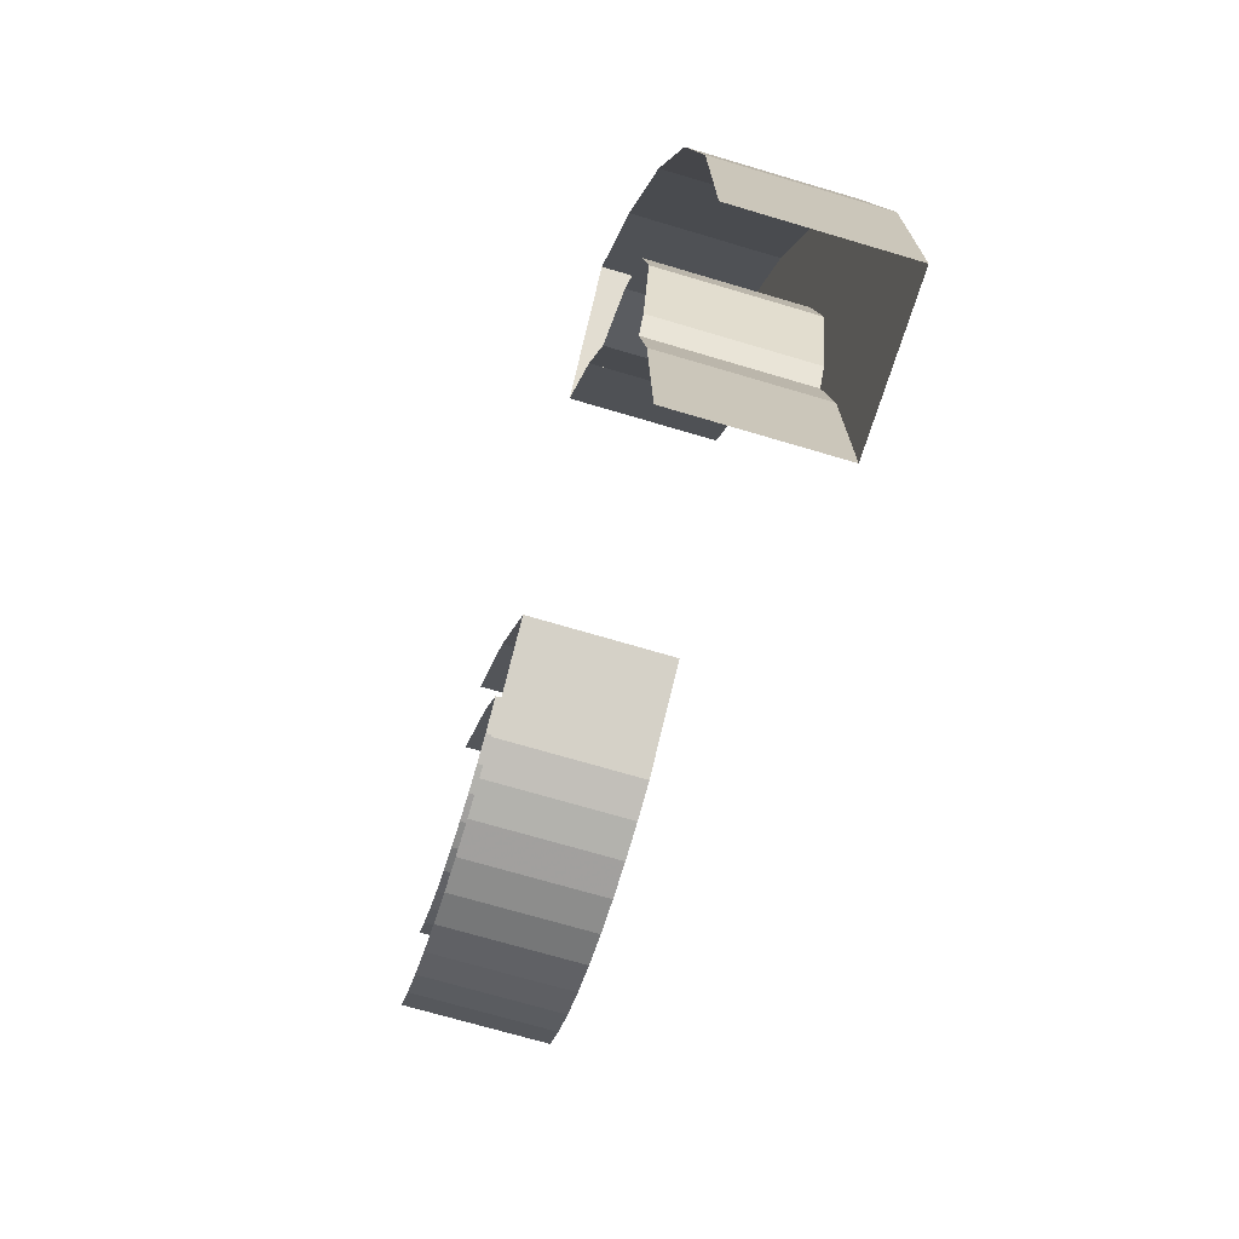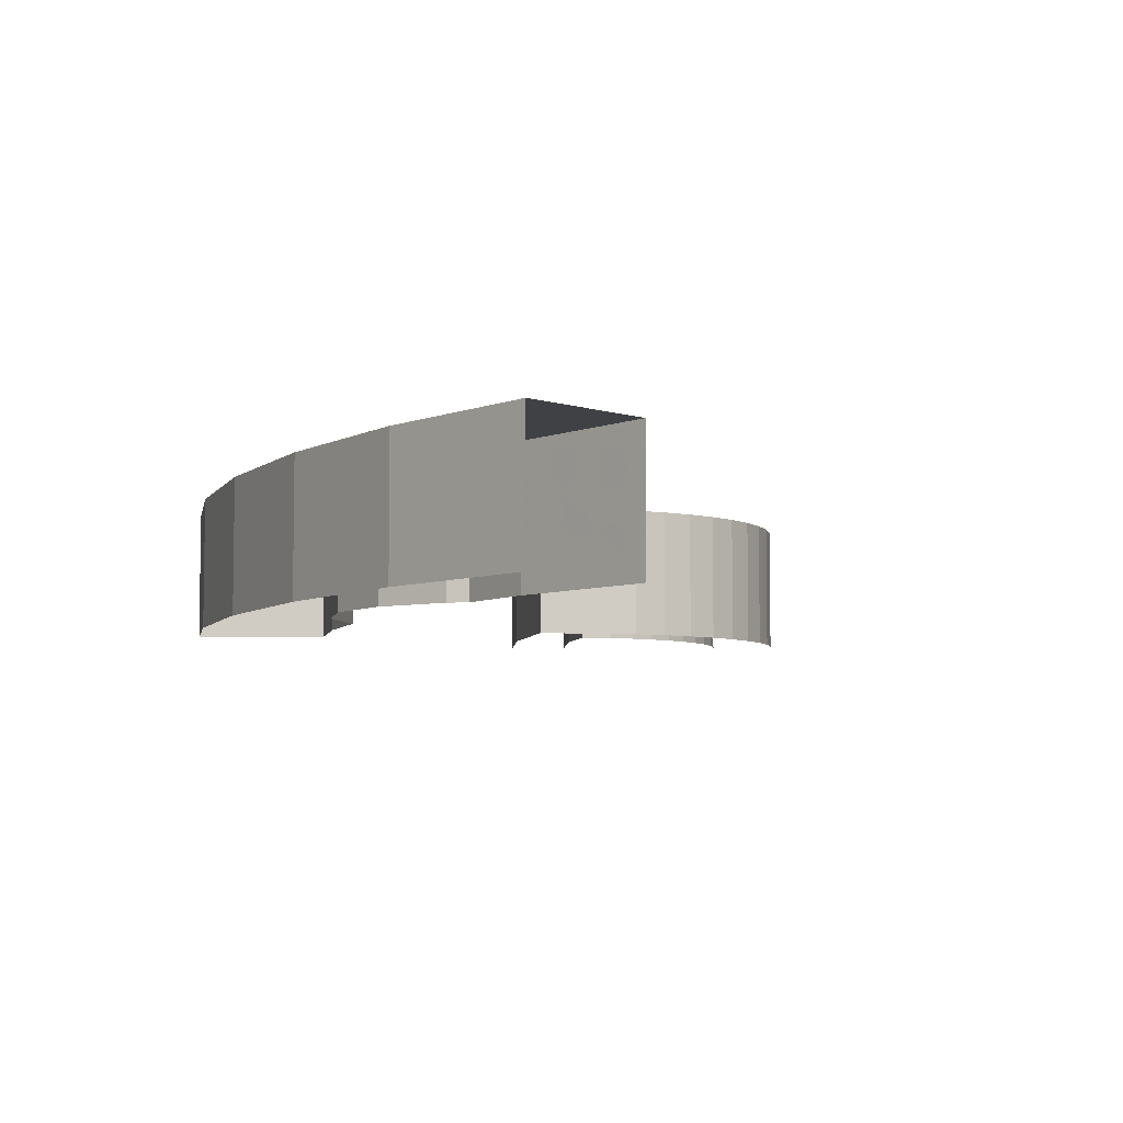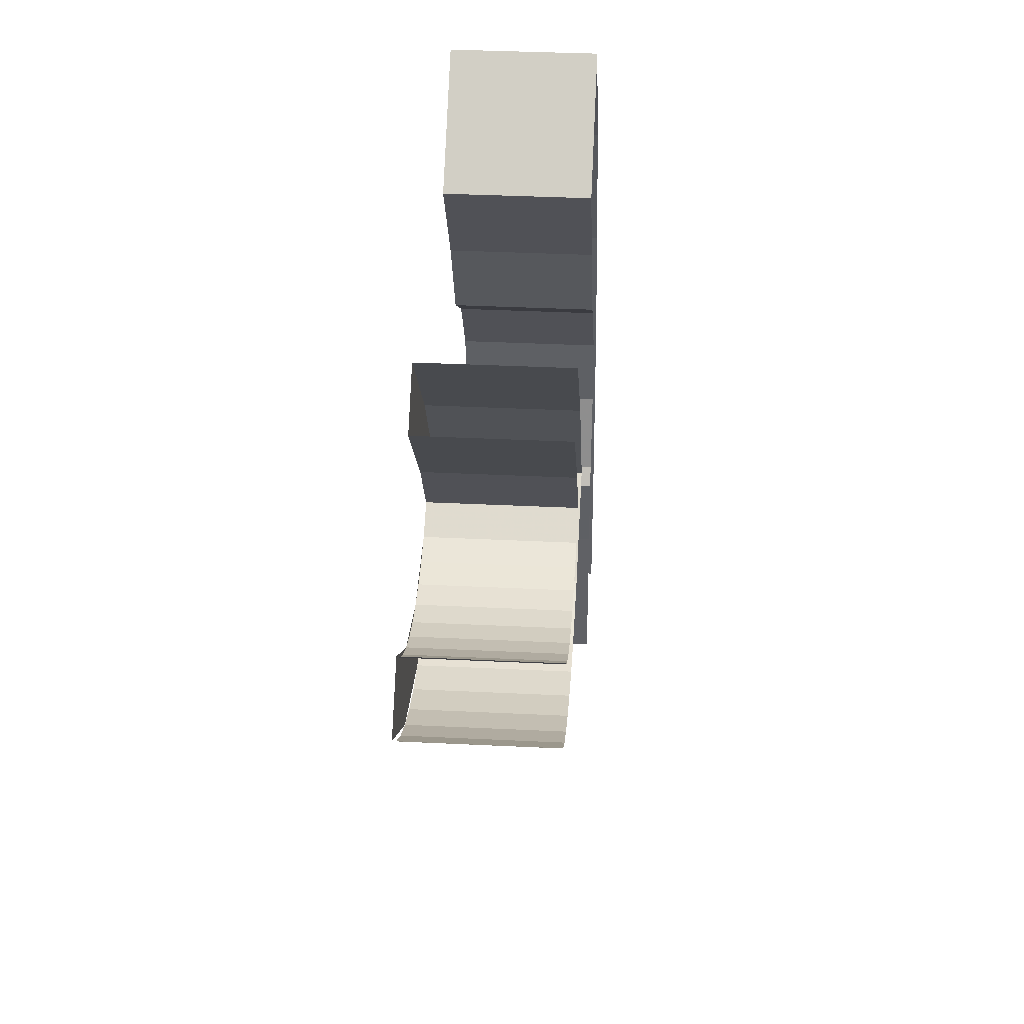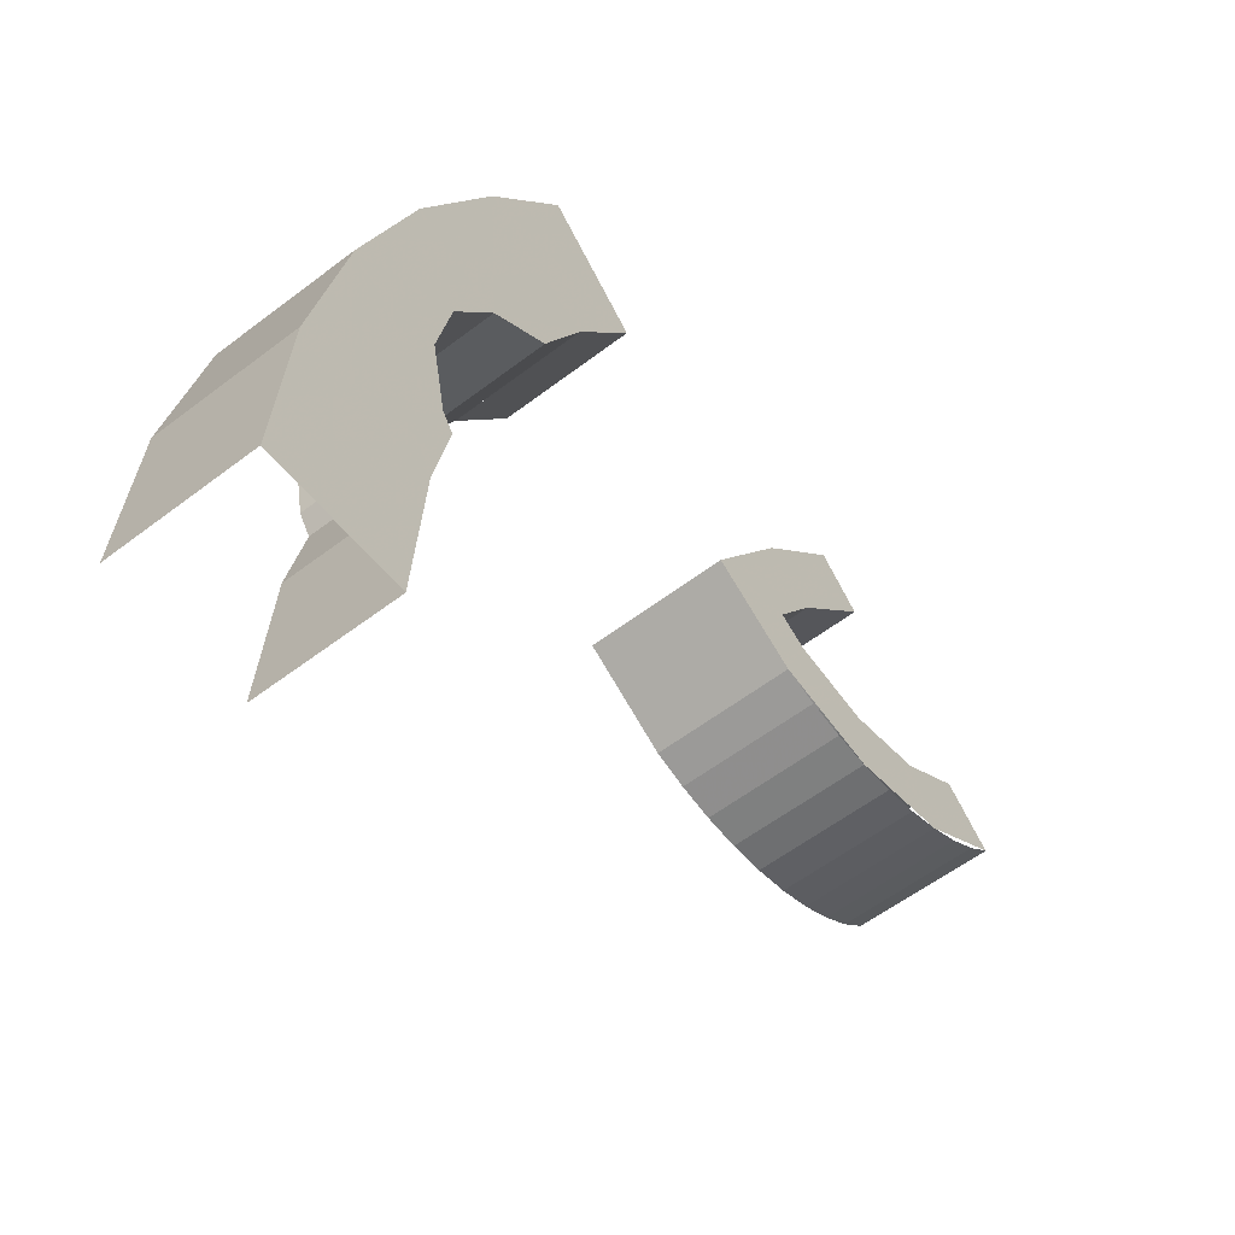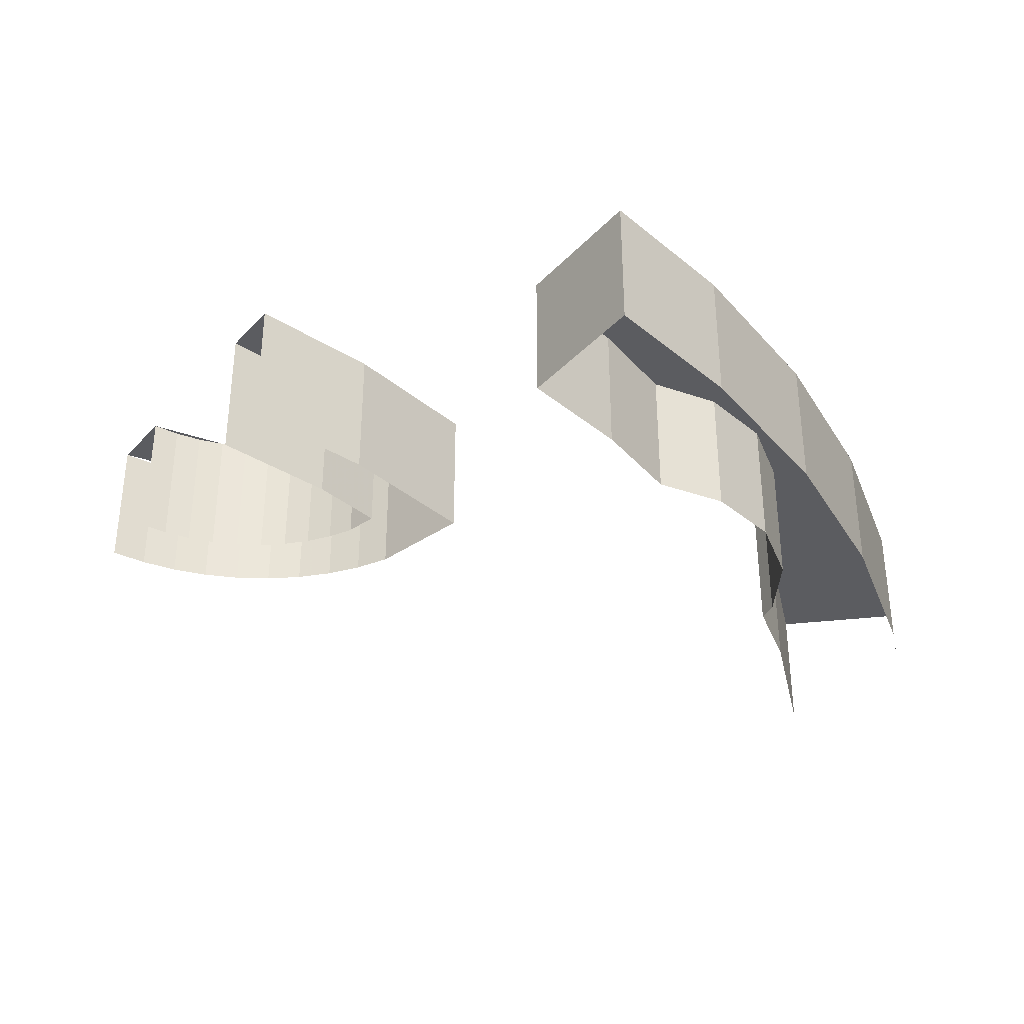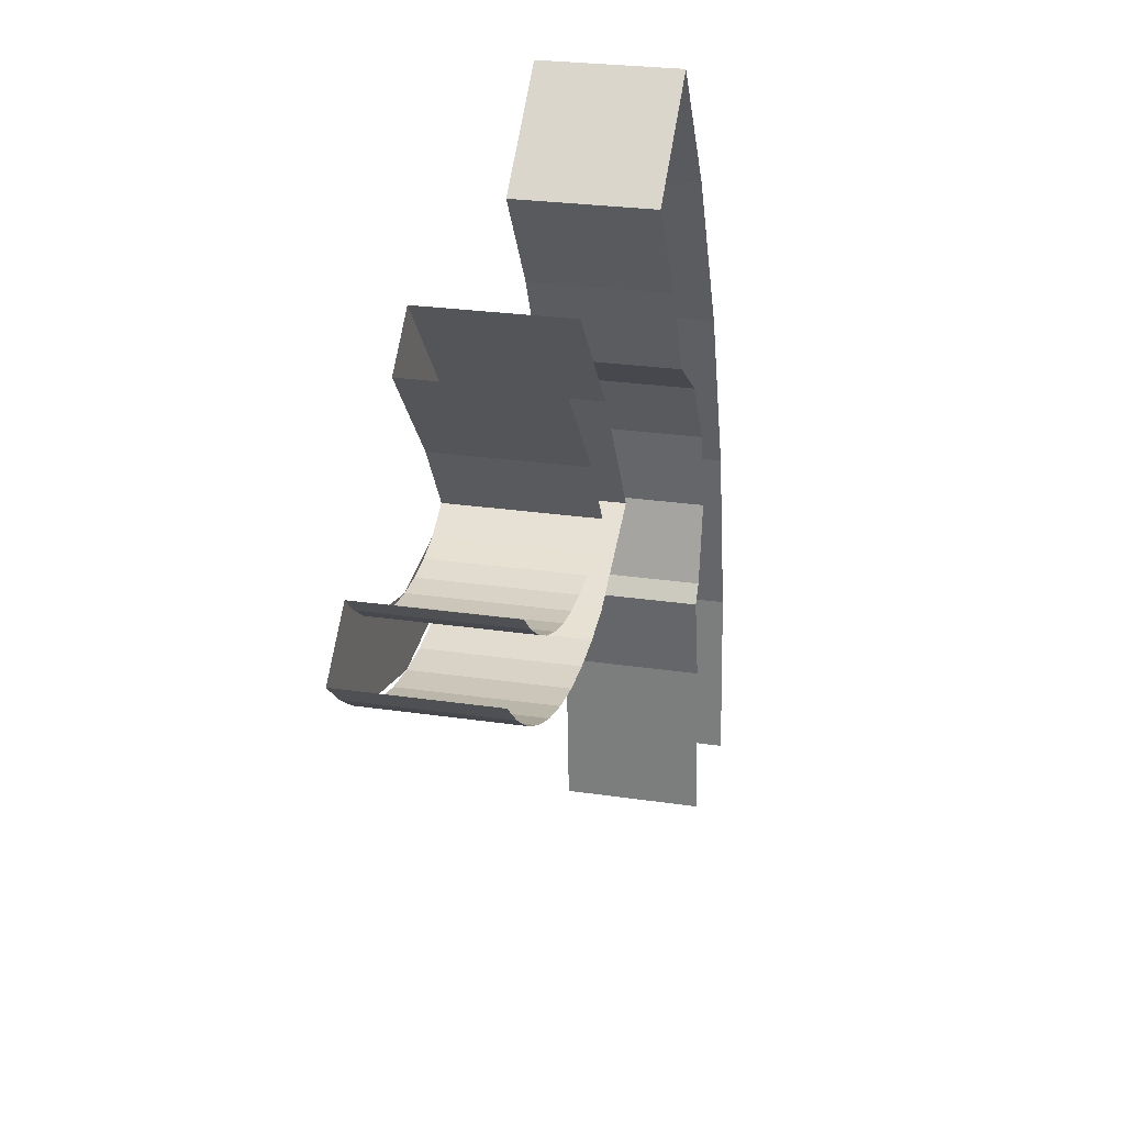
<metadata>
{"format":"obj","ext":"obj","renderer":"f3d","projection":"perspective","resolution":1024,"background":"white","views":[{"elev":-68.2,"azim":73.2,"up":"+Z"},{"elev":-5.8,"azim":135.4,"up":"+Y"},{"elev":35.8,"azim":-86.3,"up":"+Z"},{"elev":-57.3,"azim":128.5,"up":"+Z"},{"elev":-35.0,"azim":8.7,"up":"+Y"},{"elev":24.4,"azim":-76.0,"up":"+Z"}]}
</metadata>
<code>
v 0.7172 0.6 0.7172
v 0.7565 0.6 0.6827
v 0.7565 0.8 0.6827
v 0.7172 0.8 0.7172
v 0.7565 0.6 0.6827
v 0.8 0.6 0.6536
v 0.8 0.8 0.6536
v 0.7565 0.8 0.6827
v 0.8 0.6 0.6536
v 0.8469 0.6 0.6304
v 0.8469 0.8 0.6304
v 0.8 0.8 0.6536
v 0.8469 0.6 0.6304
v 0.8965 0.6 0.6136
v 0.8965 0.8 0.6136
v 0.8469 0.8 0.6304
v 0.8965 0.6 0.6136
v 0.9478 0.6 0.6034
v 0.9478 0.8 0.6034
v 0.8965 0.8 0.6136
v 0.9478 0.6 0.6034
v 1 0.6 0.6
v 1 0.8 0.6
v 0.9478 0.8 0.6034
v 1 0.6 0.6
v 1.052 0.6 0.6034
v 1.052 0.8 0.6034
v 1 0.8 0.6
v 1.052 0.6 0.6034
v 1.104 0.6 0.6136
v 1.104 0.8 0.6136
v 1.052 0.8 0.6034
v 1.104 0.6 0.6136
v 1.153 0.6 0.6304
v 1.153 0.8 0.6304
v 1.104 0.8 0.6136
v 0.7879 0.6 0.7879
v 0.8174 0.6 0.762
v 0.8174 0.8 0.762
v 0.7879 0.8 0.7879
v 0.8174 0.6 0.762
v 0.85 0.6 0.7402
v 0.85 0.8 0.7402
v 0.8174 0.8 0.762
v 0.85 0.6 0.7402
v 0.8852 0.6 0.7228
v 0.8852 0.8 0.7228
v 0.85 0.8 0.7402
v 0.8852 0.6 0.7228
v 0.9224 0.6 0.7102
v 0.9224 0.8 0.7102
v 0.8852 0.8 0.7228
v 0.9224 0.6 0.7102
v 0.9608 0.6 0.7025
v 0.9608 0.8 0.7025
v 0.9224 0.8 0.7102
v 0.9608 0.6 0.7025
v 1 0.6 0.7
v 1 0.8 0.7
v 0.9608 0.8 0.7025
v 1 0.6 0.7
v 1.039 0.6 0.7025
v 1.039 0.8 0.7025
v 1 0.8 0.7
v 1.039 0.6 0.7025
v 1.078 0.6 0.7102
v 1.078 0.8 0.7102
v 1.039 0.8 0.7025
v 1.078 0.6 0.7102
v 1.115 0.6 0.7228
v 1.115 0.8 0.7228
v 1.078 0.8 0.7102
v 0.7879 0.8 0.7879
v 0.7172 0.8 0.7172
v 0.8469 0.8 0.6304
v 0.8852 0.8 0.7228
v 0.8852 0.8 0.7228
v 0.8469 0.8 0.6304
v 1 0.8 0.6
v 1 0.8 0.7
v 1 0.8 0.7
v 1 0.8 0.6
v 1.153 0.8 0.6304
v 1.115 0.8 0.7228
v 1.115 0.6 0.7228
v 1.155 0.6 0.7498
v 1.155 0.8 0.7498
v 1.115 0.8 0.7228
v 1.115 0.8 0.7228
v 1.155 0.8 0.7498
v 1.283 0.8 0.7172
v 1.153 0.8 0.6304
v 1.283 0.8 0.7172
v 1.155 0.8 0.7498
v 1.095 0.8 0.8401
v 1.166 0.8 0.8949
v 1.166 0.8 0.8949
v 1.095 0.8 0.8401
v 0.9758 0.8 0.9758
v 1.039 0.8 1.039
v 0.9758 0.8 0.9758
v 1.095 0.8 0.8401
v 1.095 0.6 0.8401
v 0.9758 0.6 0.9758
v 1.155 0.8 0.7498
v 1.155 0.6 0.7498
v 1.095 0.6 0.8401
v 1.095 0.8 0.8401
v 1.166 0.8 0.8949
v 1.039 0.8 1.039
v 1.039 0.6 1.039
v 1.166 0.6 0.8949
v 1.283 0.8 0.7172
v 1.166 0.8 0.8949
v 1.166 0.6 0.8949
v 1.283 0.6 0.7172
v 1.153 0.6 0.6304
v 1.153 0.8 0.6304
v 1.283 0.8 0.7172
v 1.283 0.6 0.7172
v 1.983 0.6 0.261
v 2 0.6 0
v 2 0.8 0
v 1.983 0.8 0.261
v 1.932 0.6 0.5176
v 1.983 0.6 0.261
v 1.983 0.8 0.261
v 1.932 0.8 0.5176
v 1.848 0.6 0.7654
v 1.932 0.6 0.5176
v 1.932 0.8 0.5176
v 1.848 0.8 0.7654
v 1.732 0.6 1
v 1.848 0.6 0.7654
v 1.848 0.8 0.7654
v 1.732 0.8 1
v 1.732 0.8 1
v 1.559 0.8 0.8999
v 1.465 0.8 1.041
v 1.609 0.8 1.184
v 1.609 0.8 1.184
v 1.465 0.8 1.041
v 1.465 0.6 1.041
v 1.609 0.6 1.184
v 1.732 0.6 1
v 1.732 0.8 1
v 1.609 0.8 1.184
v 1.609 0.6 1.184
v 1.465 0.6 1.041
v 1.465 0.8 1.041
v 1.559 0.8 0.9
v 1.559 0.6 0.9
v 1.777 0.8 0.3852
v 1.8 0.8 0.5
v 1.932 0.8 0.5176
v 1.784 0.8 0.2349
v 1.784 0.8 0.2349
v 1.76 0.8 0.3592
v 1.777 0.8 0.3852
v 1.784 0.8 0.2349
v 1.983 0.8 0.261
v 2 0.8 0
v 1.8 0.8 0
v 1.932 0.8 0.5176
v 1.983 0.8 0.261
v 1.784 0.8 0.2349
v 1.8 0.6 0
v 1.784 0.6 0.2349
v 1.784 0.8 0.2349
v 1.8 0.8 0
v 1.777 0.8 0.6148
v 1.712 0.8 0.7121
v 1.848 0.8 0.7654
v 1.932 0.8 0.5176
v 1.8 0.8 0.5
v 1.777 0.8 0.6148
v 1.932 0.8 0.5176
v 1.712 0.8 0.7121
v 1.732 0.8 1
v 1.848 0.8 0.7654
v 1.712 0.8 0.7121
v 1.622 0.8 0.7725
v 1.559 0.8 0.9
v 1.732 0.8 1
v 1.76 0.6 0.3592
v 1.76 0.8 0.3592
v 1.784 0.8 0.2349
v 1.784 0.6 0.2349
v 1.622 0.8 0.7725
v 1.622 0.6 0.7725
v 1.559 0.6 0.9
v 1.559 0.8 0.9
v 1.8 0.6 0.5
v 1.777 0.6 0.6148
v 1.777 0.8 0.6148
v 1.8 0.8 0.5
v 1.777 0.6 0.6148
v 1.712 0.6 0.7121
v 1.712 0.8 0.7121
v 1.777 0.8 0.6148
v 1.777 0.6 0.3852
v 1.8 0.6 0.5
v 1.8 0.8 0.5
v 1.777 0.8 0.3852
v 1.622 0.6 0.7725
v 1.622 0.8 0.7725
v 1.712 0.8 0.7121
v 1.712 0.6 0.7121
v 1.76 0.8 0.3592
v 1.76 0.6 0.3592
v 1.777 0.6 0.3852
v 1.777 0.8 0.3852
g mesh7362452
f 1 3 2
f 3 1 4
f 5 7 6
f 7 5 8
f 9 11 10
f 11 9 12
f 13 15 14
f 15 13 16
f 17 19 18
f 19 17 20
f 21 23 22
f 23 21 24
f 25 27 26
f 27 25 28
f 29 31 30
f 31 29 32
f 33 35 34
f 35 33 36
g mesh7362457
f 37 38 39
f 39 40 37
f 41 42 43
f 43 44 41
f 45 46 47
f 47 48 45
f 49 50 51
f 51 52 49
f 53 54 55
f 55 56 53
f 57 58 59
f 59 60 57
f 61 62 63
f 63 64 61
f 65 66 67
f 67 68 65
f 69 70 71
f 71 72 69
g mesh7362459
f 73 75 74
f 75 73 76
f 77 79 78
f 79 77 80
f 81 83 82
f 83 81 84
f 85 86 87
f 87 88 85
f 89 90 91
f 91 92 89
f 93 94 95
f 95 96 93
f 97 98 99
f 99 100 97
f 101 102 103
f 103 104 101
f 105 106 107
f 107 108 105
f 109 110 111
f 111 112 109
f 113 114 115
f 115 116 113
f 117 118 119
f 119 120 117
g mesh7362465
f 121 122 123
f 123 124 121
f 125 126 127
f 127 128 125
f 129 130 131
f 131 132 129
f 133 134 135
f 135 136 133
f 137 138 139
f 139 140 137
f 141 142 143
f 143 144 141
f 145 146 147
f 147 148 145
f 149 150 151
f 151 152 149
f 153 154 155
f 155 156 153
f 157 158 159
f 160 161 162
f 162 163 160
f 164 165 166
f 167 168 169
f 169 170 167
f 171 172 173
f 173 174 171
f 175 176 177
f 178 179 180
f 181 182 183
f 183 184 181
f 185 186 187
f 187 188 185
f 189 190 191
f 191 192 189
f 193 194 195
f 195 196 193
f 197 198 199
f 199 200 197
f 201 202 203
f 203 204 201
f 205 206 207
f 207 208 205
f 209 210 211
f 211 212 209

</code>
